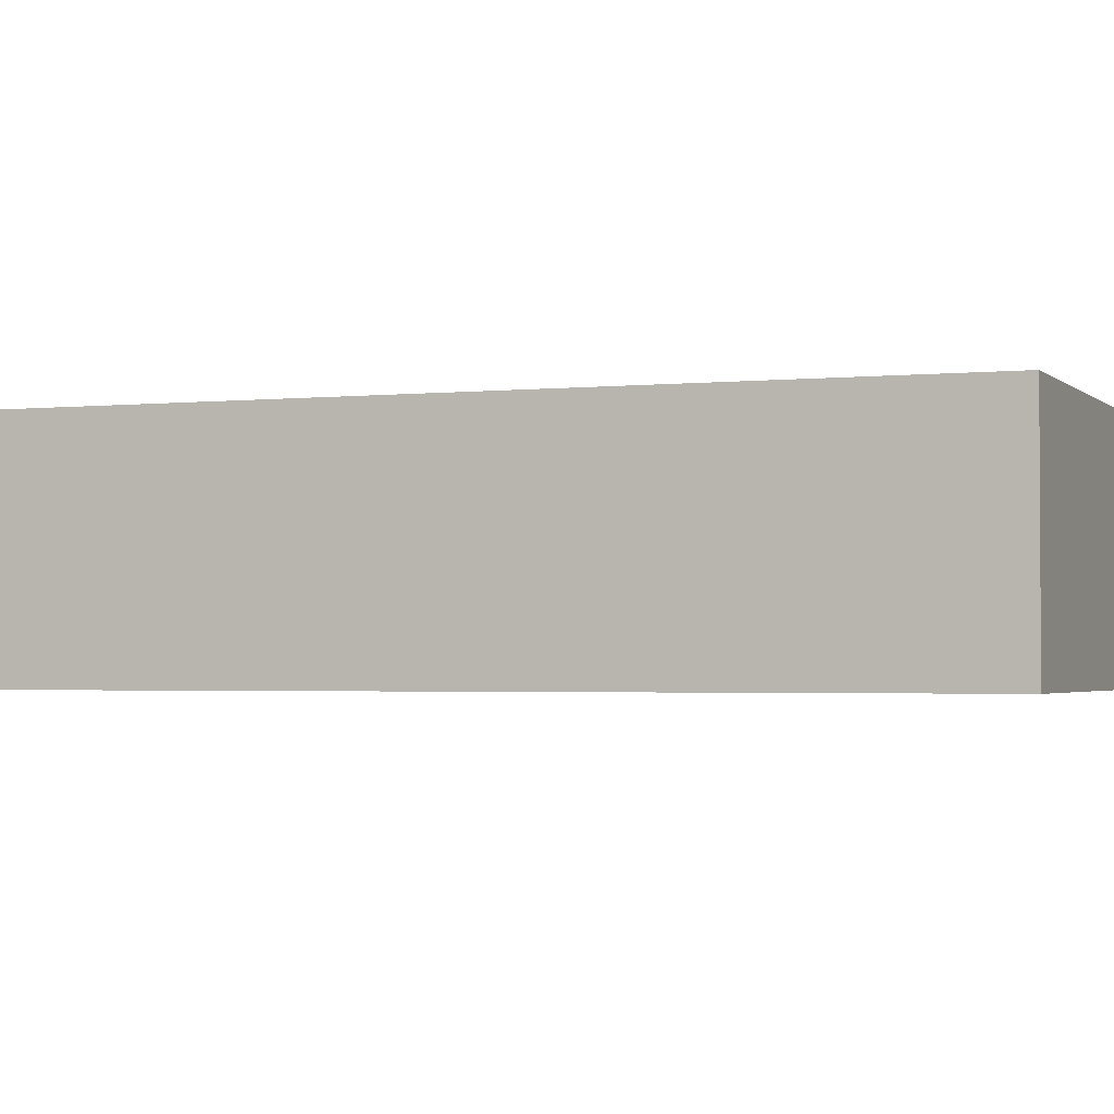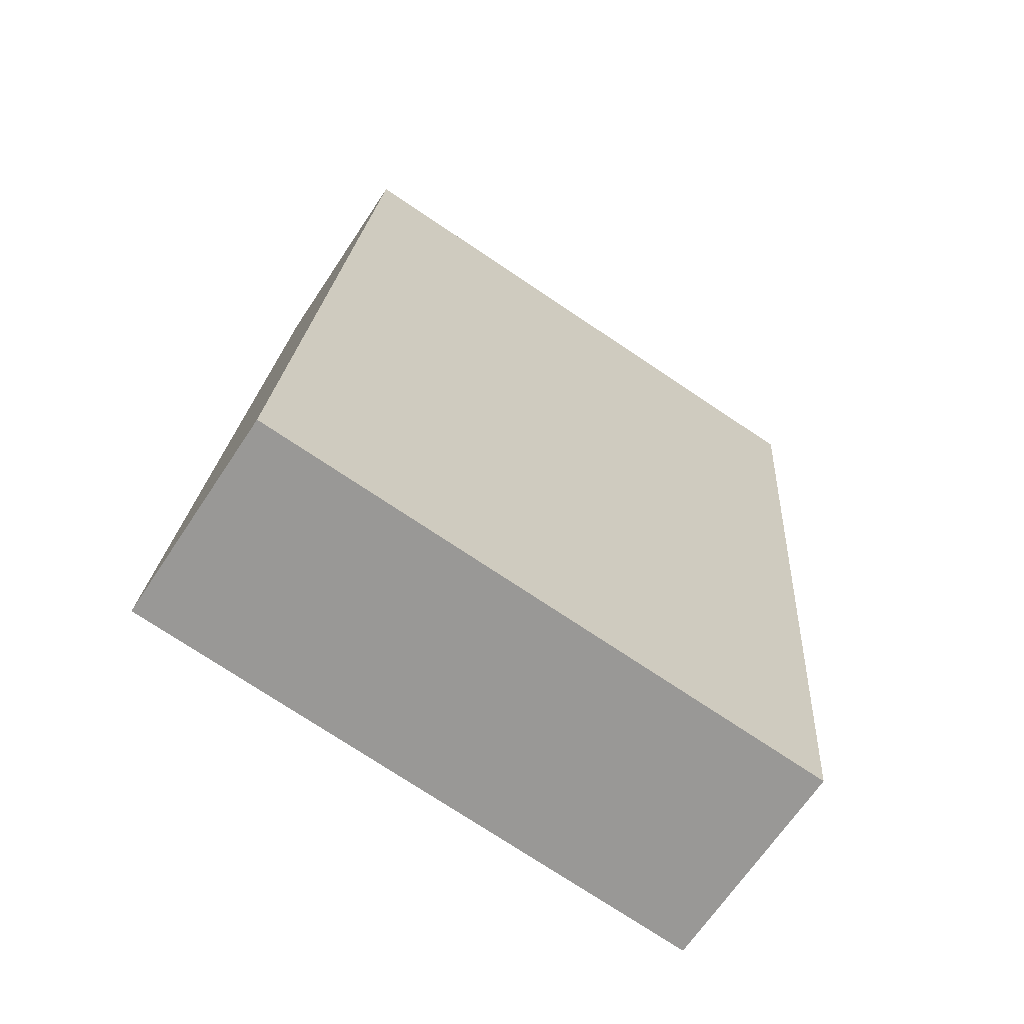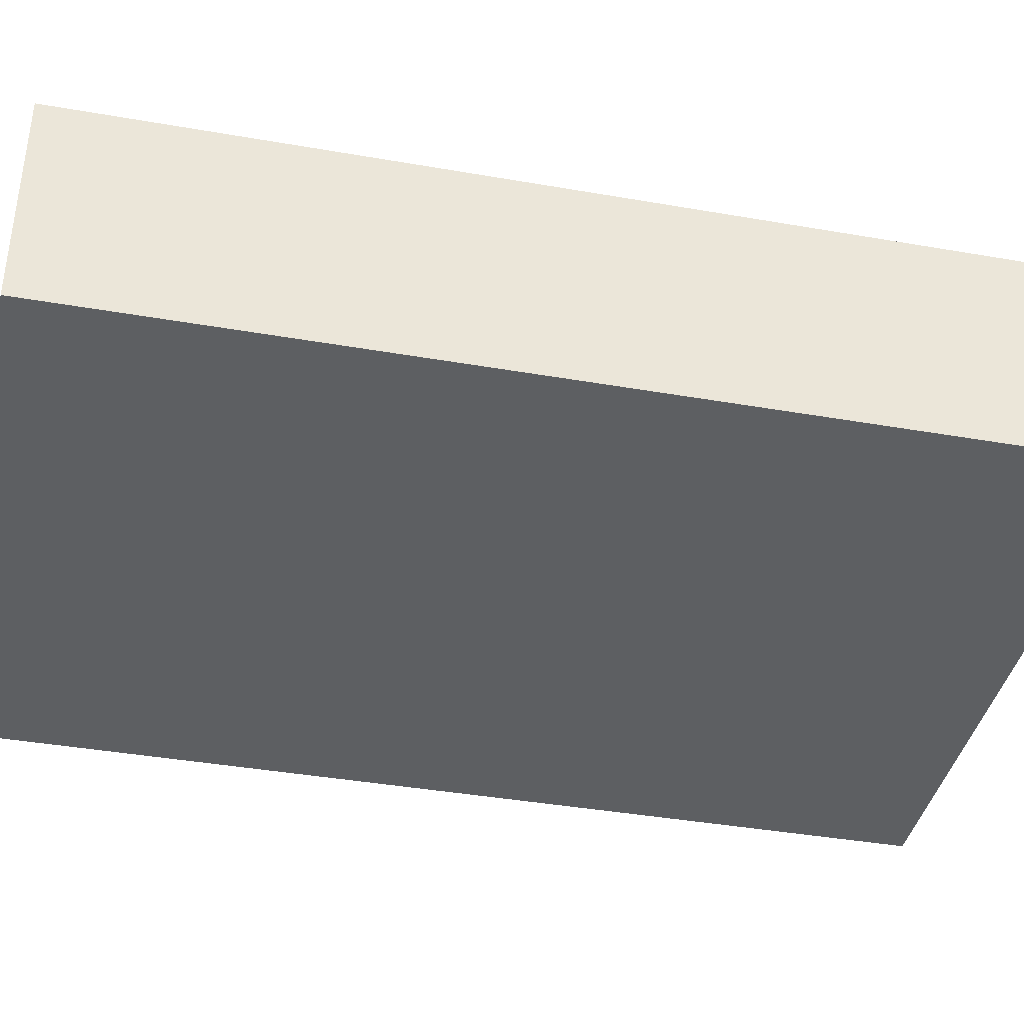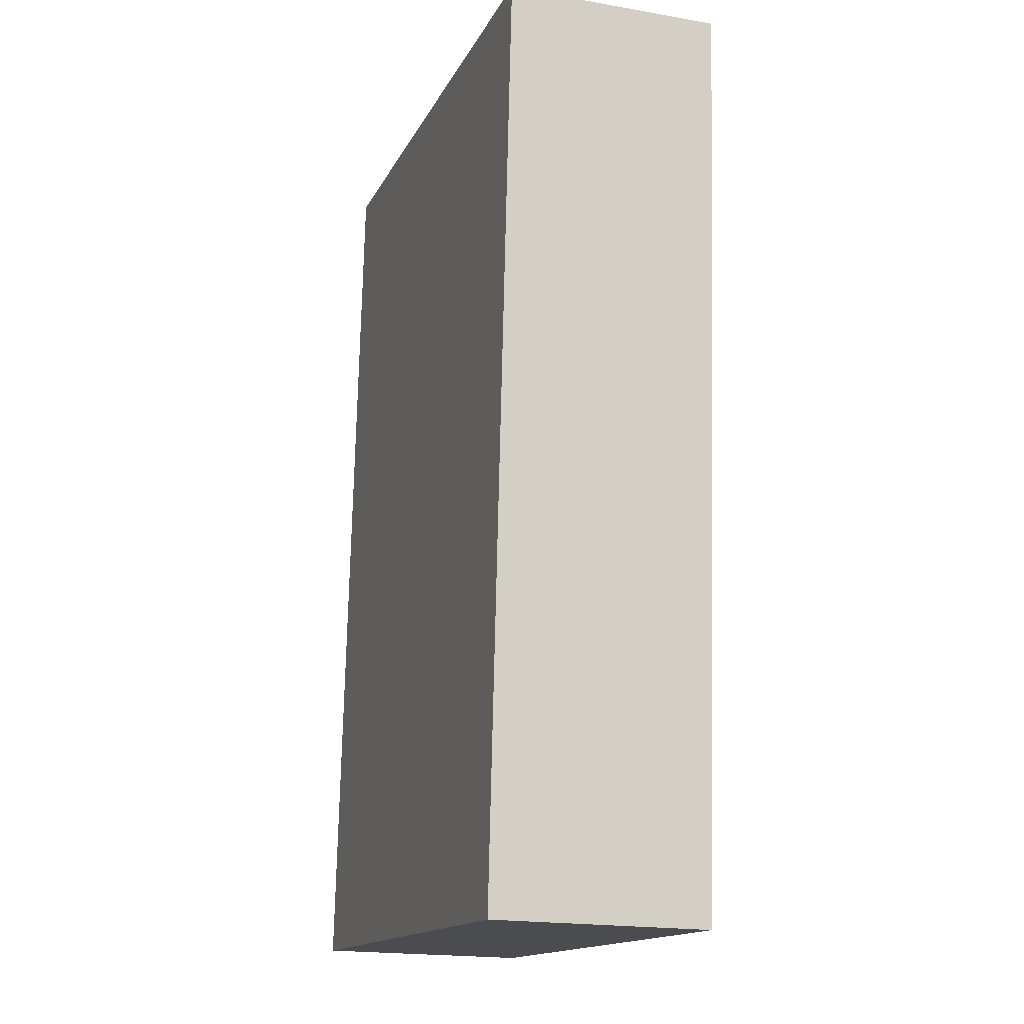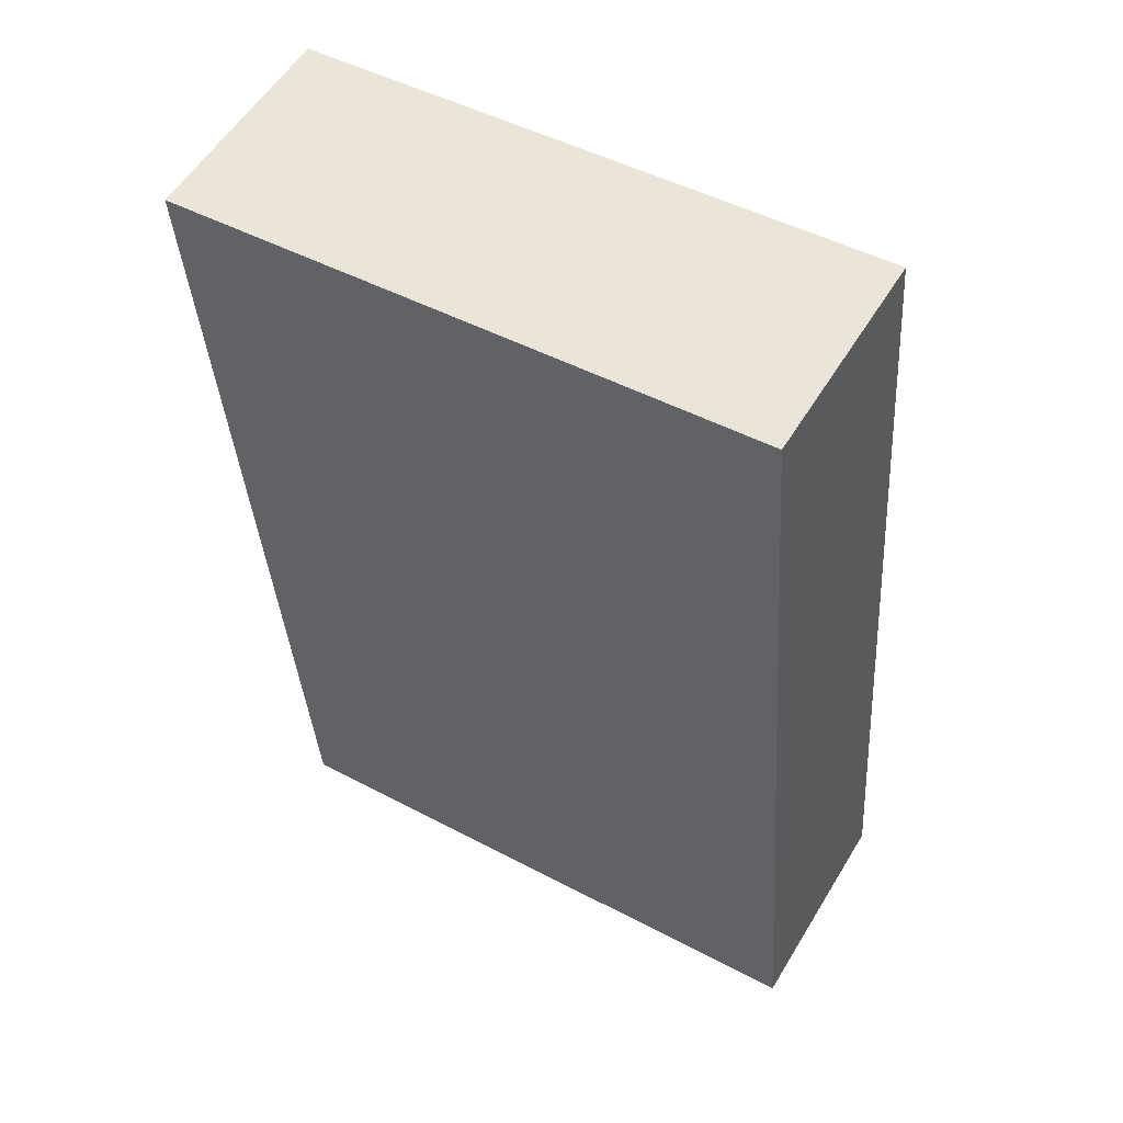
<metadata>
{"format":"obj","ext":"obj","renderer":"f3d","projection":"perspective","resolution":1024,"background":"white","views":[{"elev":-2.2,"azim":-64.6,"up":"+Y"},{"elev":-66.7,"azim":-33.5,"up":"+Z"},{"elev":-39.6,"azim":-97.9,"up":"+Y"},{"elev":-19.1,"azim":71.9,"up":"+Z"},{"elev":55.5,"azim":-149.2,"up":"+Z"}]}
</metadata>
<code>
v  1.383 4.278 18.12
v  11.71 4.278 -0.8934
v  9.133e-05 4.278 -0.0001352
v  13.09 4.278 17.22
v  11.71 5.47e-17 -0.8933
v  1.383 -1.109e-15 18.12
v  0 0 0
v  13.09 -1.055e-15 17.22
g defaultobject
f 1 2 3
f 2 1 4
f 5 6 7
f 6 5 8
f 5 3 2
f 3 5 7
f 5 4 8
f 4 5 2
f 8 1 6
f 1 8 4
f 7 1 3
f 1 7 6

</code>
